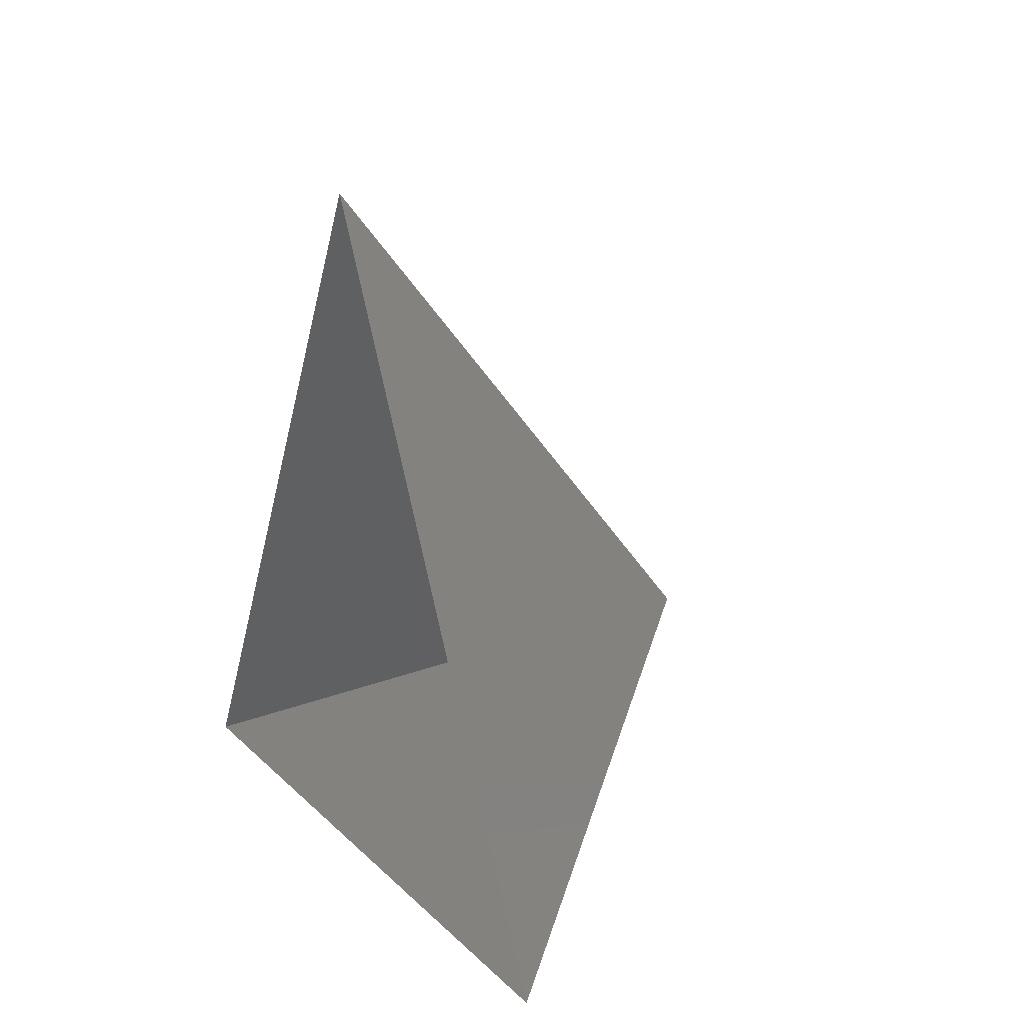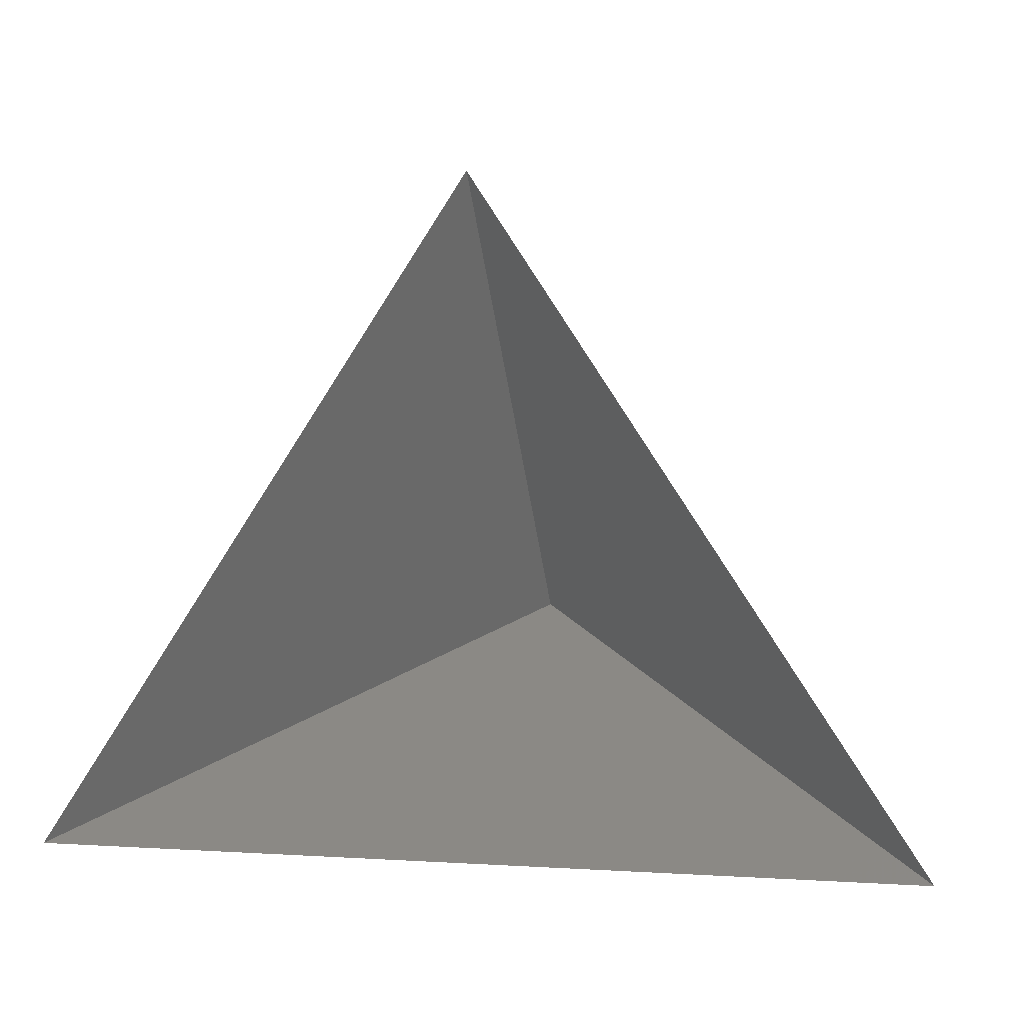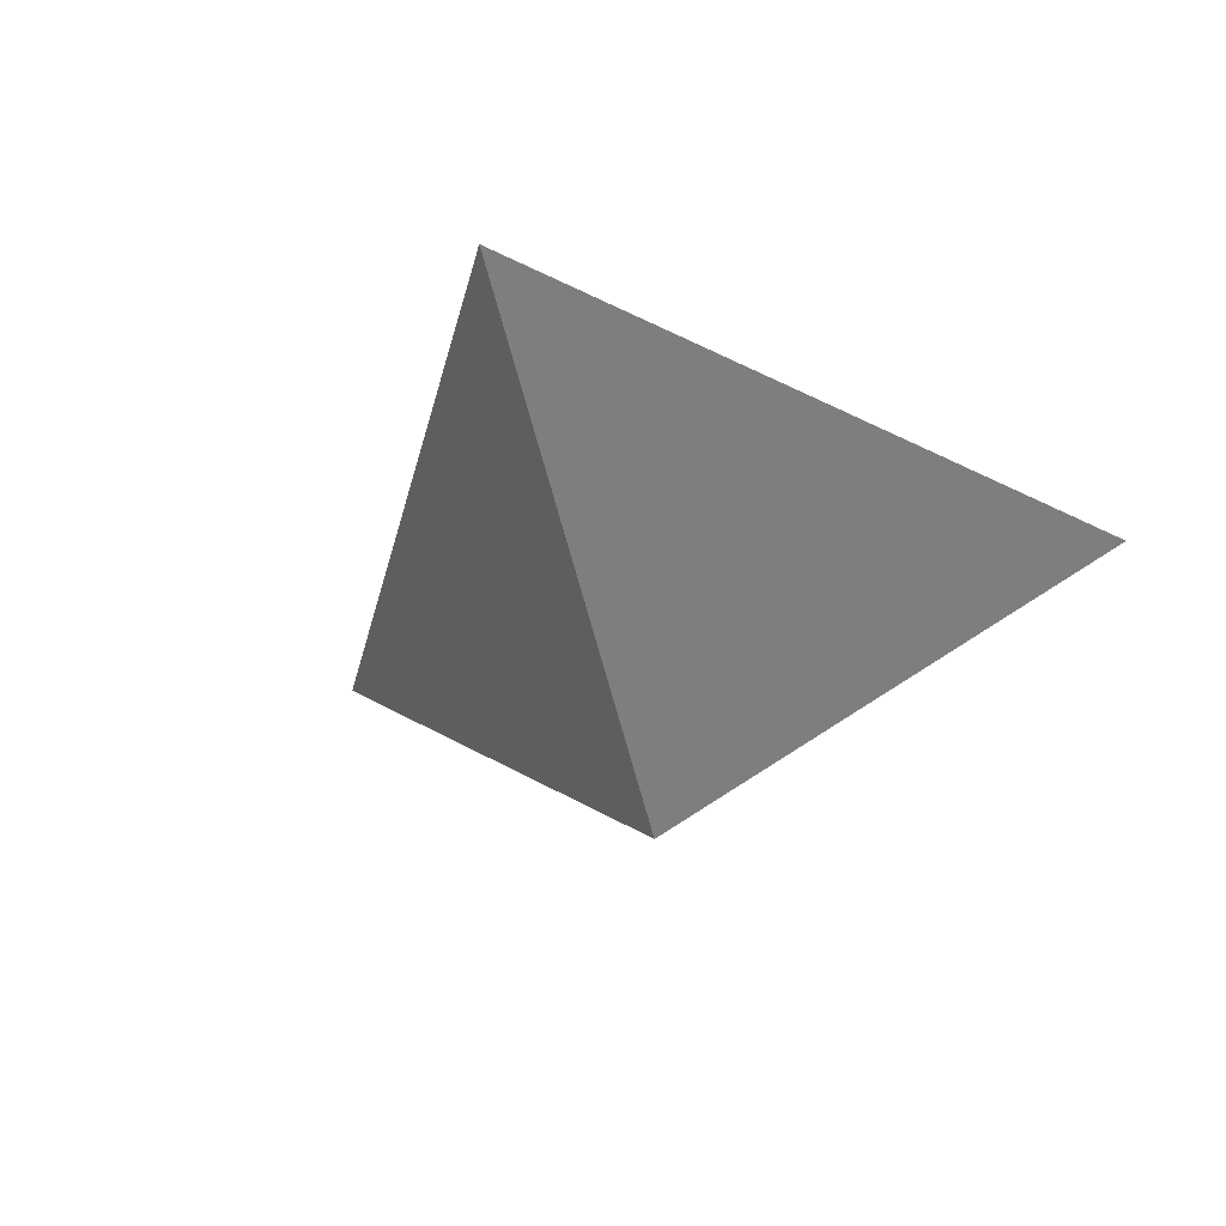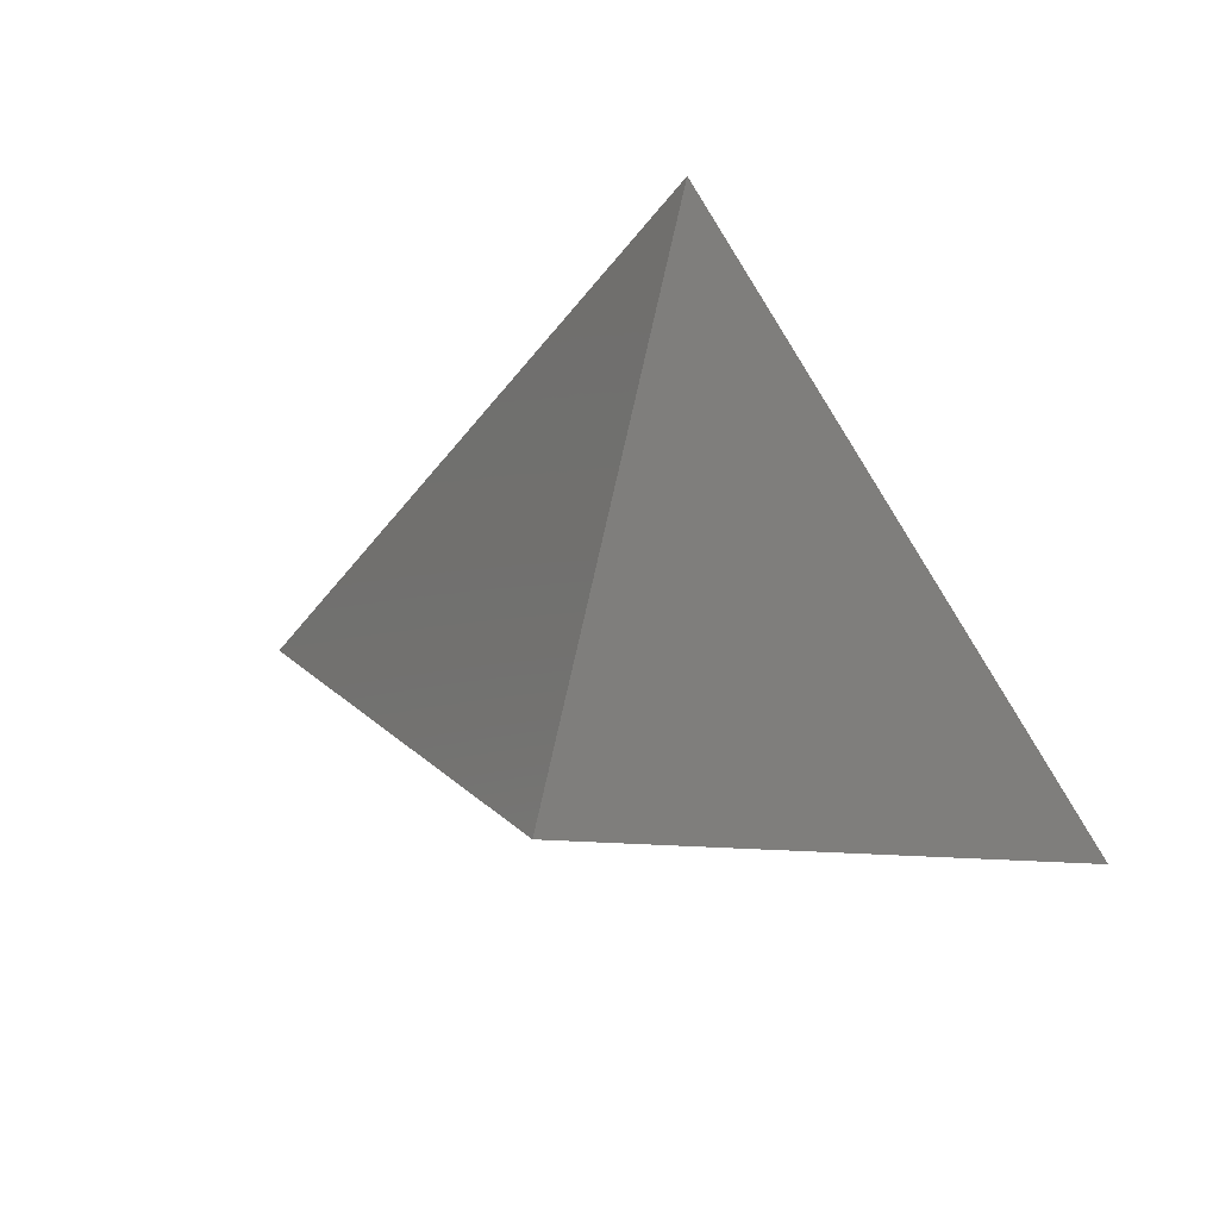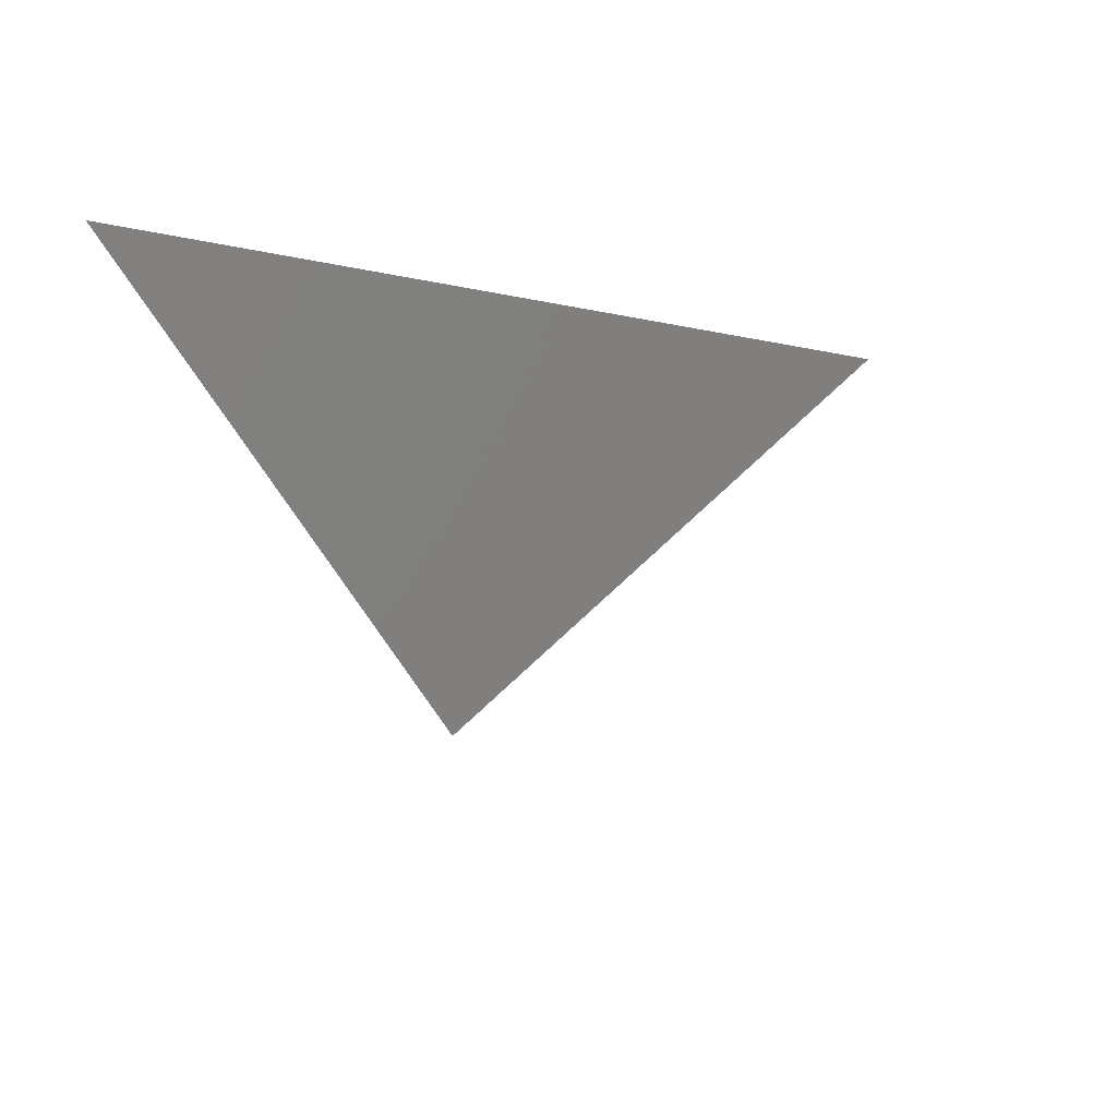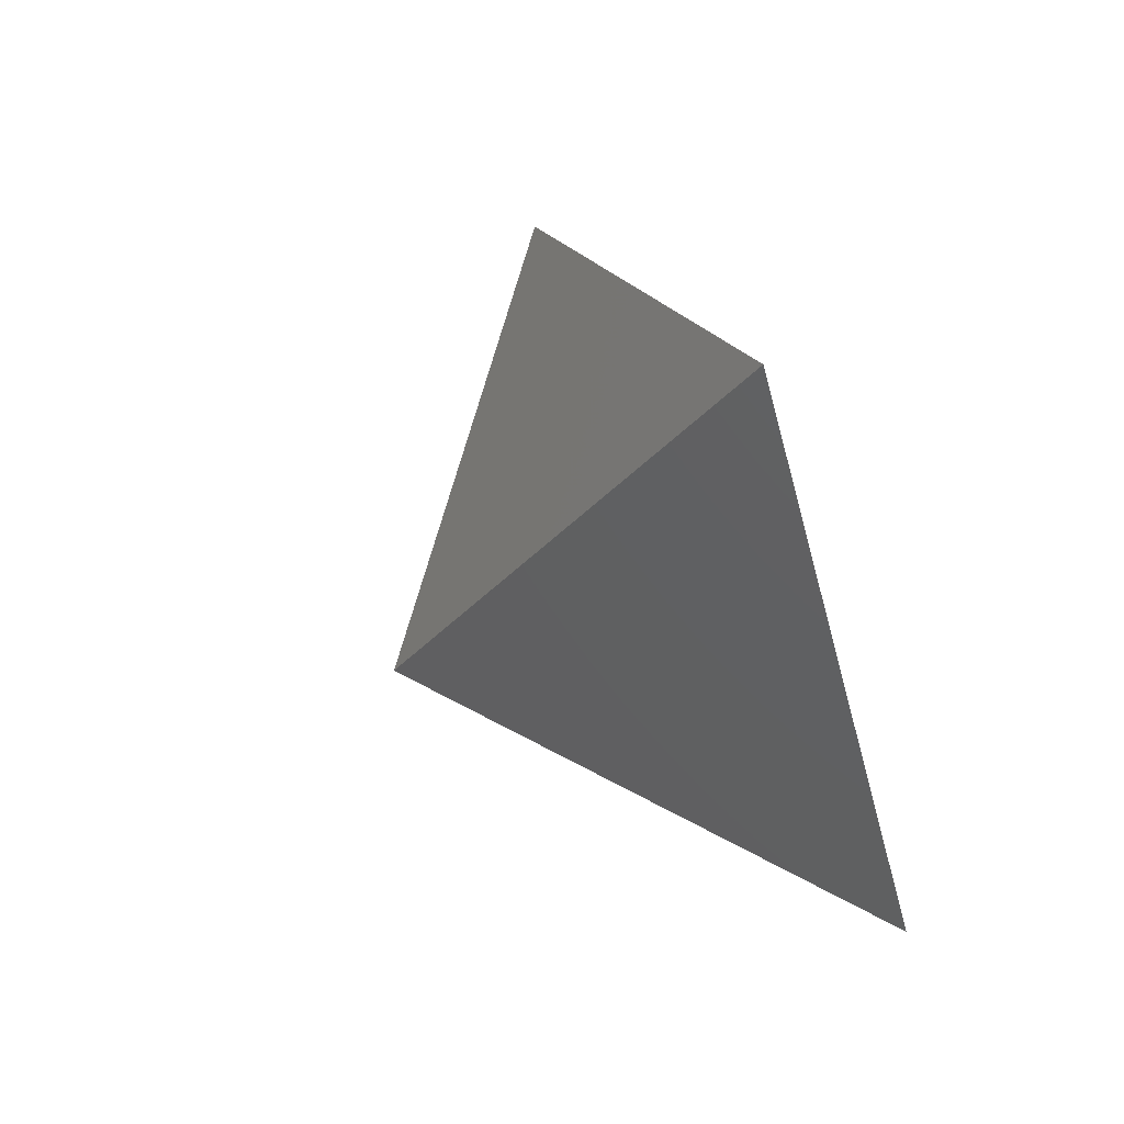
<metadata>
{"format":"stl","ext":"stl","renderer":"f3d","projection":"perspective","resolution":1024,"background":"white","views":[{"elev":11.2,"azim":65.9,"up":"+Y"},{"elev":2.2,"azim":13.6,"up":"+Y"},{"elev":-31.8,"azim":-159.5,"up":"+Z"},{"elev":39.9,"azim":-159.2,"up":"+Y"},{"elev":-26.5,"azim":105.8,"up":"+Z"},{"elev":75.5,"azim":-116.3,"up":"+Y"}]}
</metadata>
<code>
# stl→obj: 4 verts, 3 faces
v -5 -17 16.66
v 7 -17 16.66
v 1 -14 11.66
v 1 -8 16.66
f 1 2 3
f 2 4 3
f 4 1 3

</code>
